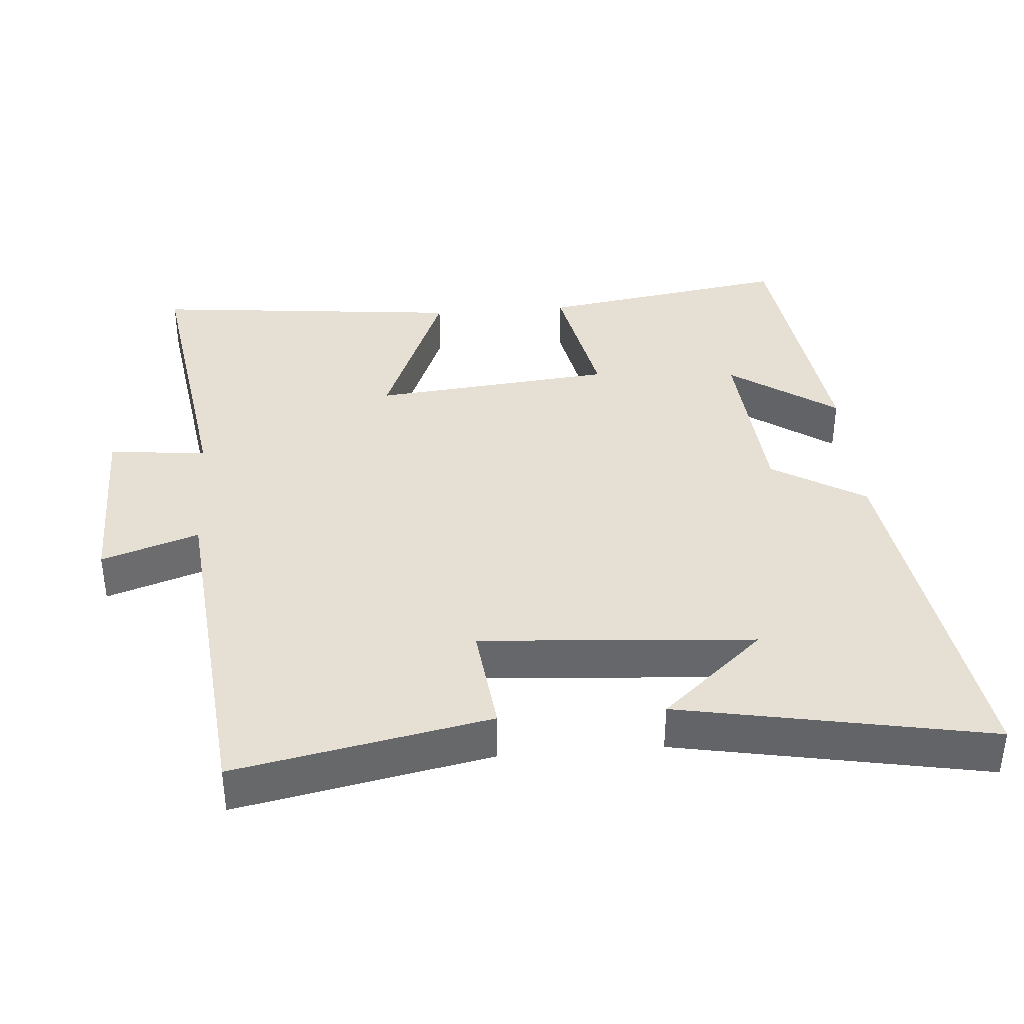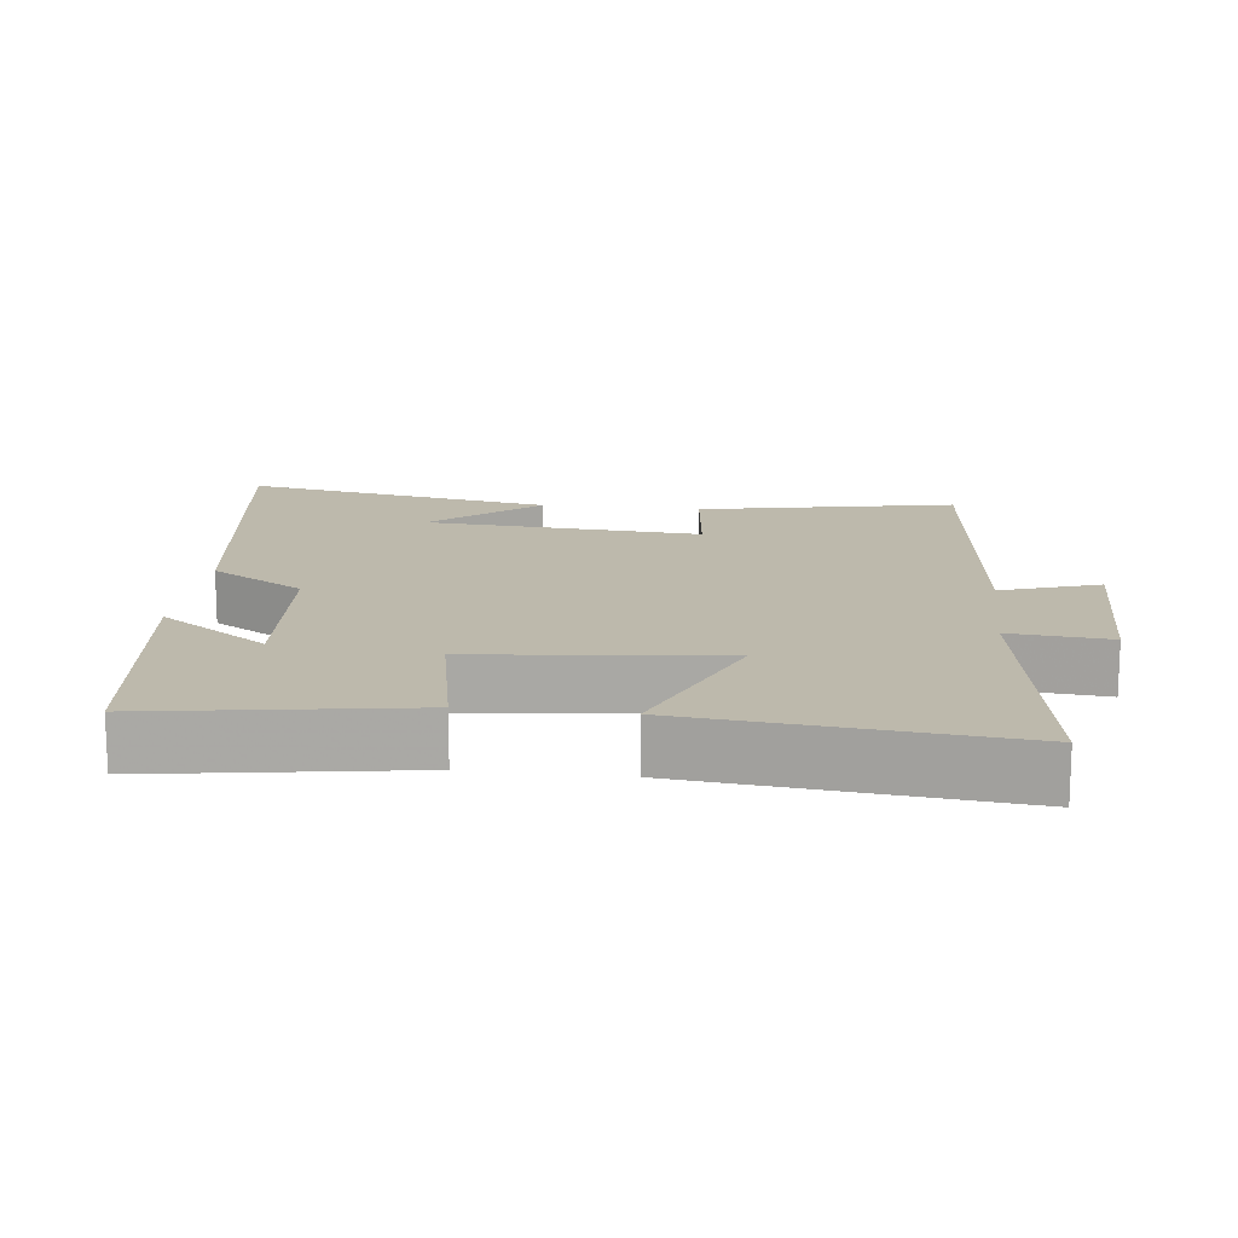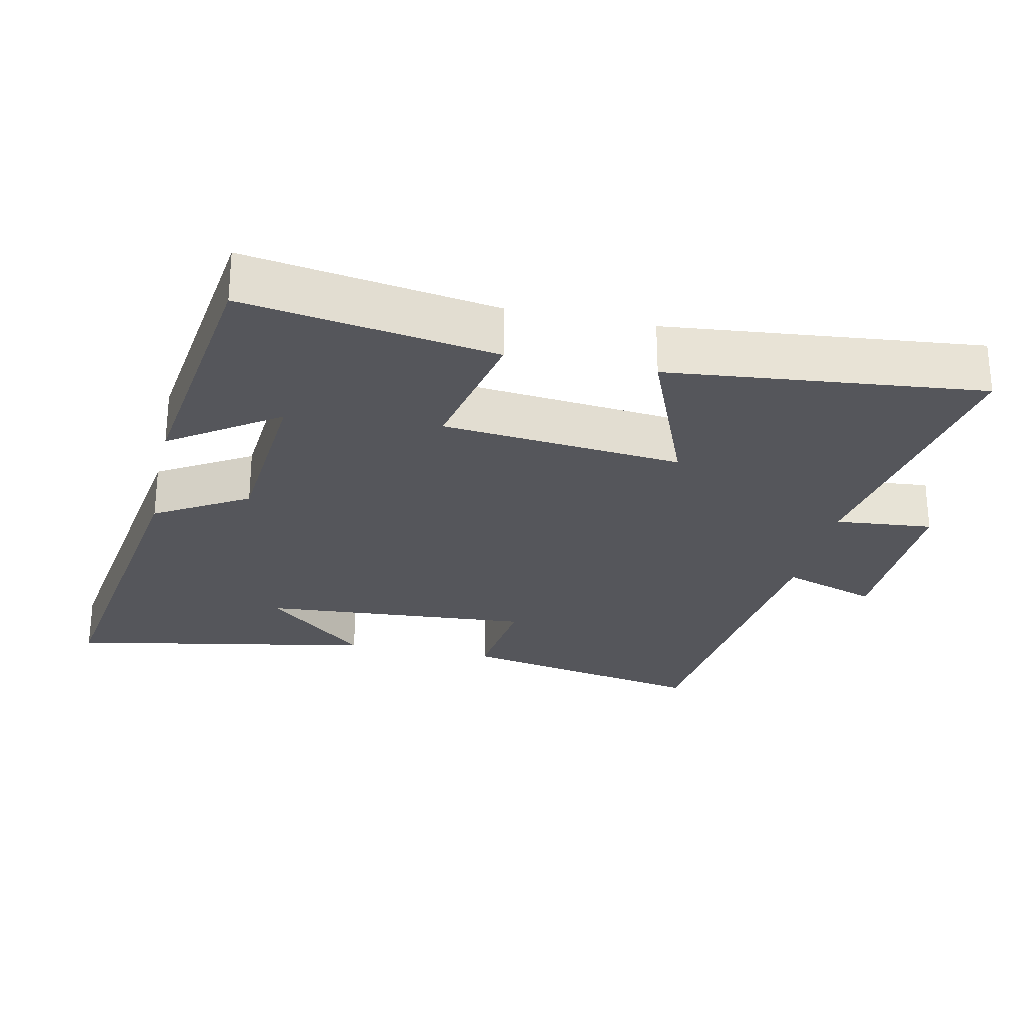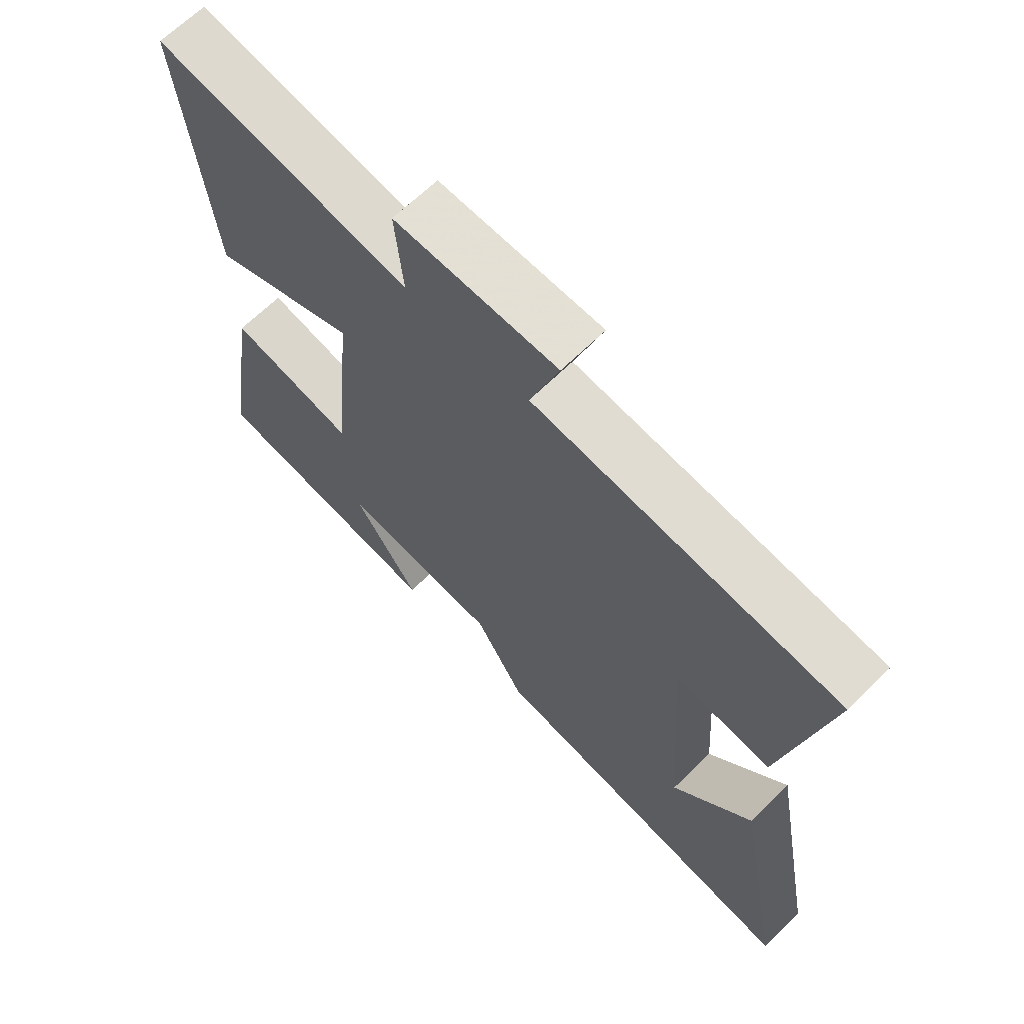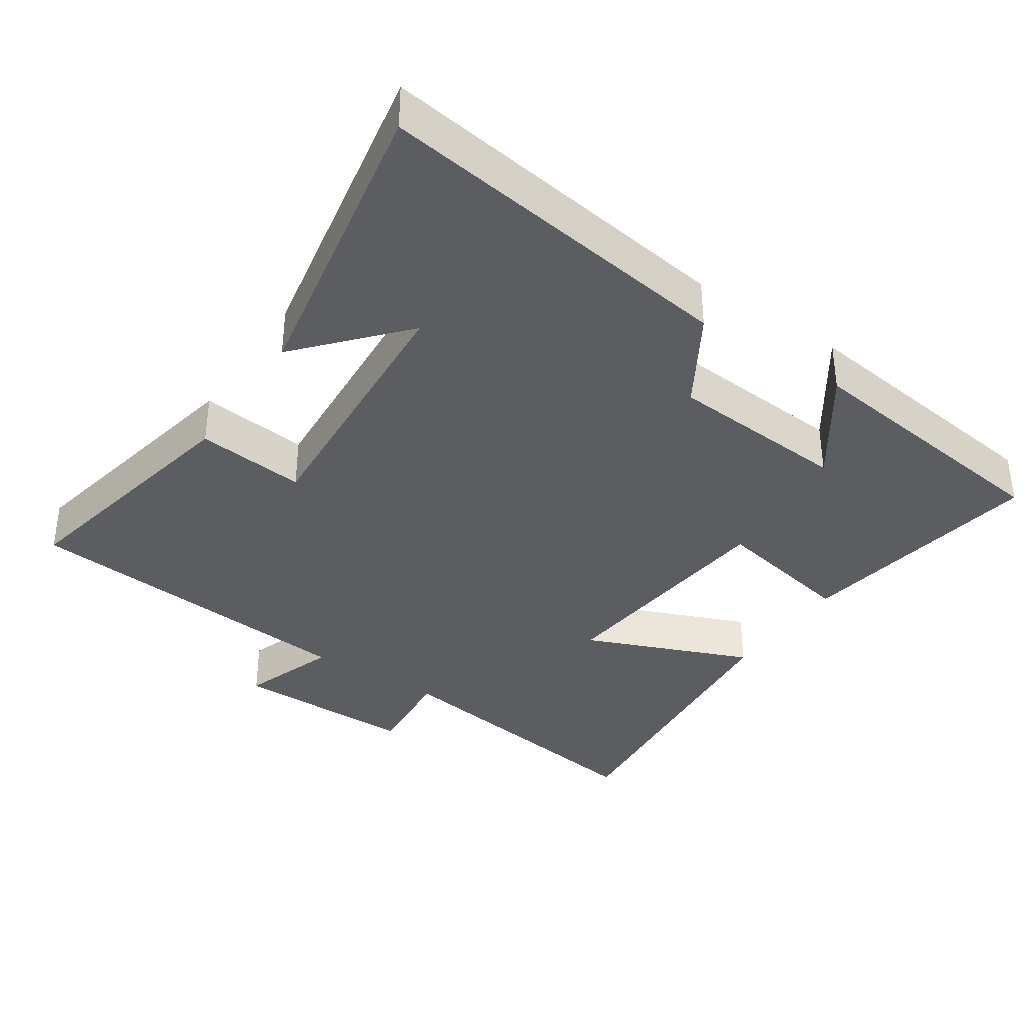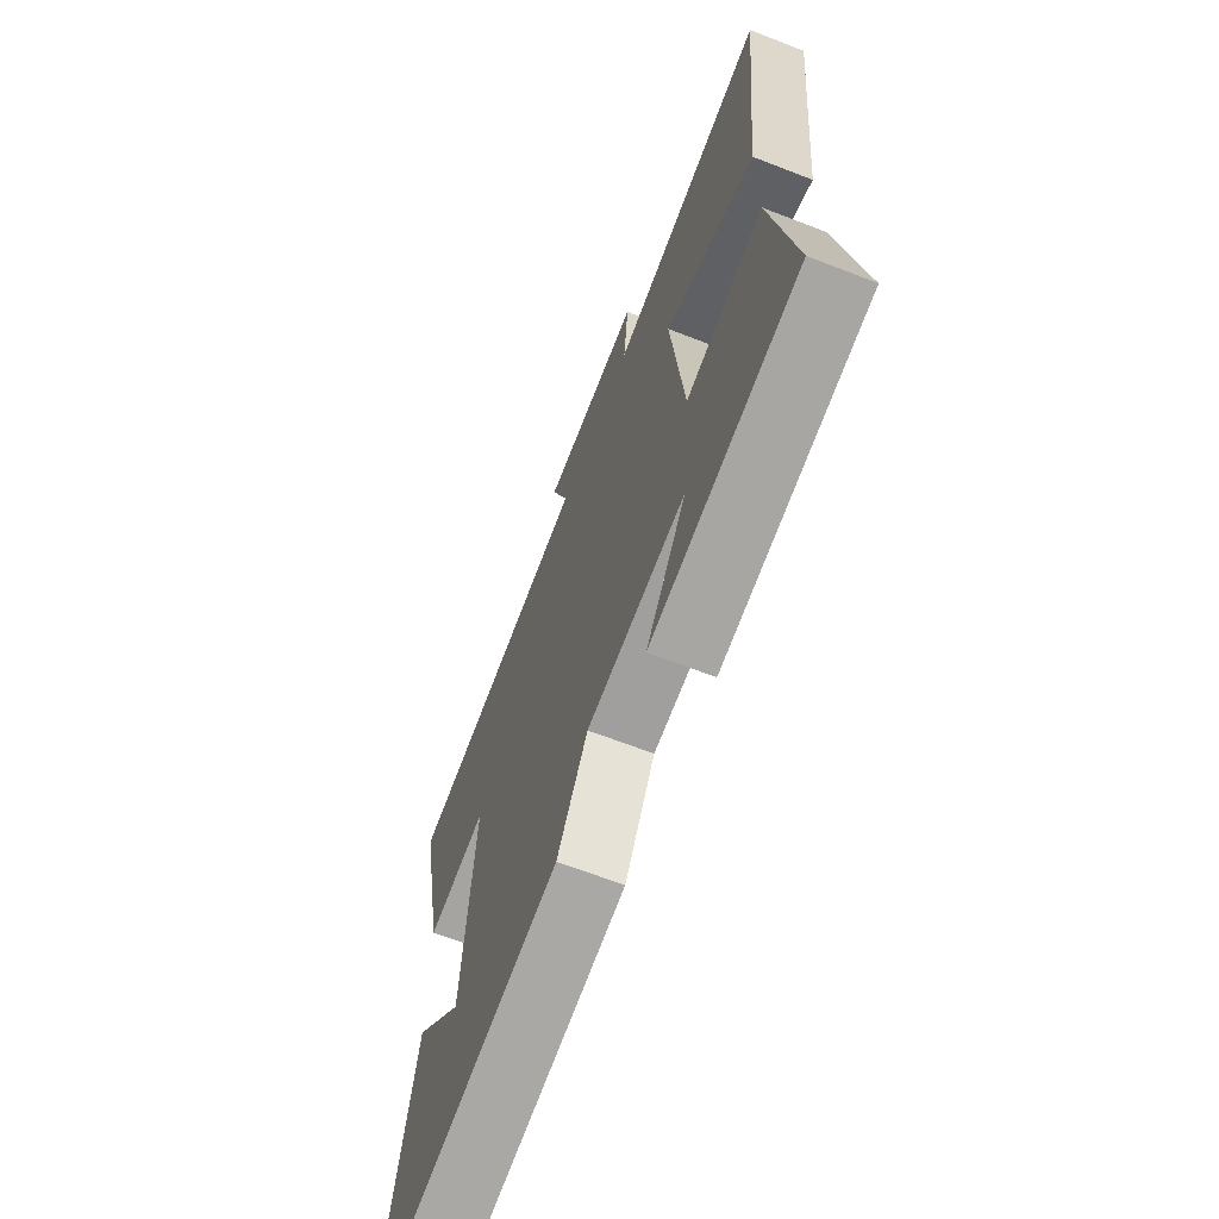
<metadata>
{"format":"obj","ext":"obj","renderer":"f3d","projection":"perspective","resolution":1024,"background":"white","views":[{"elev":37.9,"azim":85.5,"up":"+Y"},{"elev":15.0,"azim":-83.3,"up":"+Y"},{"elev":-26.3,"azim":-102.3,"up":"+Y"},{"elev":66.0,"azim":45.5,"up":"+Z"},{"elev":-36.5,"azim":146.2,"up":"+Y"},{"elev":-67.0,"azim":-111.2,"up":"+Z"}]}
</metadata>
<code>
v 0.572 0.07 0.451
v 0.5 0.07 0.09
v 0.343 0.07 0.108
v 0.371 0.07 -0.282
v 0.5 0.07 -0.136
v 0.583 0.07 -0.576
v 0.062 0.07 -0.5
v -0.018 0.07 -0.368
v -0.276 0.07 -0.348
v -0.17 0.07 -0.5
v -0.557 0.07 -0.45
v -0.5 0.07 -0.091
v -0.295 0.07 -0.132
v -0.261 0.07 0.212
v -0.5 0.07 0.115
v -0.546 0.07 0.563
v -0.128 0.07 0.5
v -0.141 0.07 0.64
v 0.123 0.07 0.638
v 0.076 0.07 0.5
v 0.572 0 0.451
v 0.5 0 0.09
v 0.343 0 0.108
v 0.371 0 -0.282
v 0.5 0 -0.136
v 0.583 0 -0.576
v 0.062 0 -0.5
v -0.018 0 -0.368
v -0.276 0 -0.348
v -0.17 0 -0.5
v -0.557 0 -0.45
v -0.5 0 -0.091
v -0.295 0 -0.132
v -0.261 0 0.212
v -0.5 0 0.115
v -0.546 0 0.563
v -0.128 0 0.5
v -0.141 0 0.64
v 0.123 0 0.638
v 0.076 0 0.5
f 17 18 19 20
f 17 20 1 2
f 14 15 16 17
f 13 14 17
f 11 12 13
f 9 10 11
f 9 11 13
f 8 9 13 17
f 4 5 6
f 4 6 7 8
f 17 2 3
f 3 4 8 17
f 40 39 38 37
f 22 21 40 37
f 37 36 35 34
f 37 34 33
f 33 32 31
f 31 30 29
f 33 31 29
f 37 33 29 28
f 26 25 24
f 28 27 26 24
f 23 22 37
f 37 28 24 23
f 1 21 22 2
f 2 22 23 3
f 3 23 24 4
f 4 24 25 5
f 5 25 26 6
f 6 26 27 7
f 7 27 28 8
f 8 28 29 9
f 9 29 30 10
f 10 30 31 11
f 11 31 32 12
f 12 32 33 13
f 13 33 34 14
f 14 34 35 15
f 15 35 36 16
f 16 36 37 17
f 17 37 38 18
f 18 38 39 19
f 19 39 40 20
f 20 40 21 1

</code>
